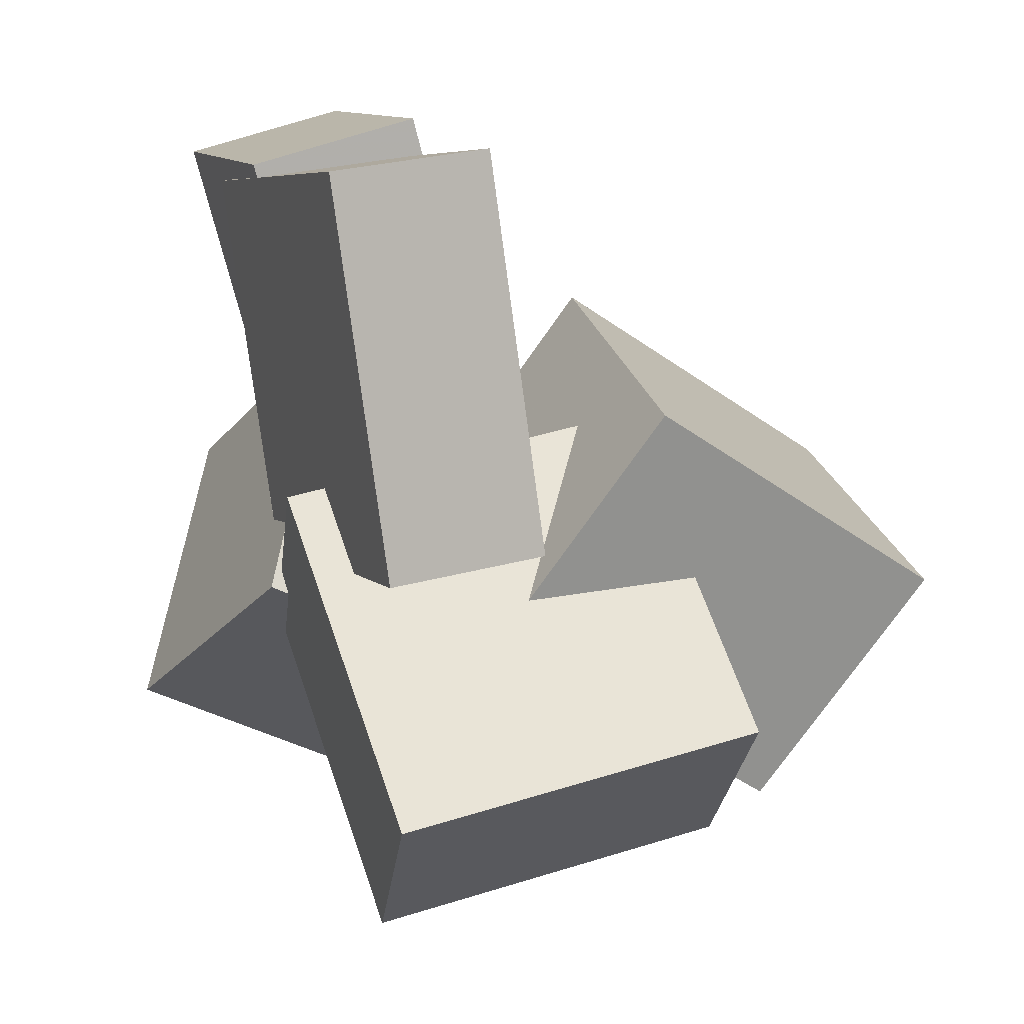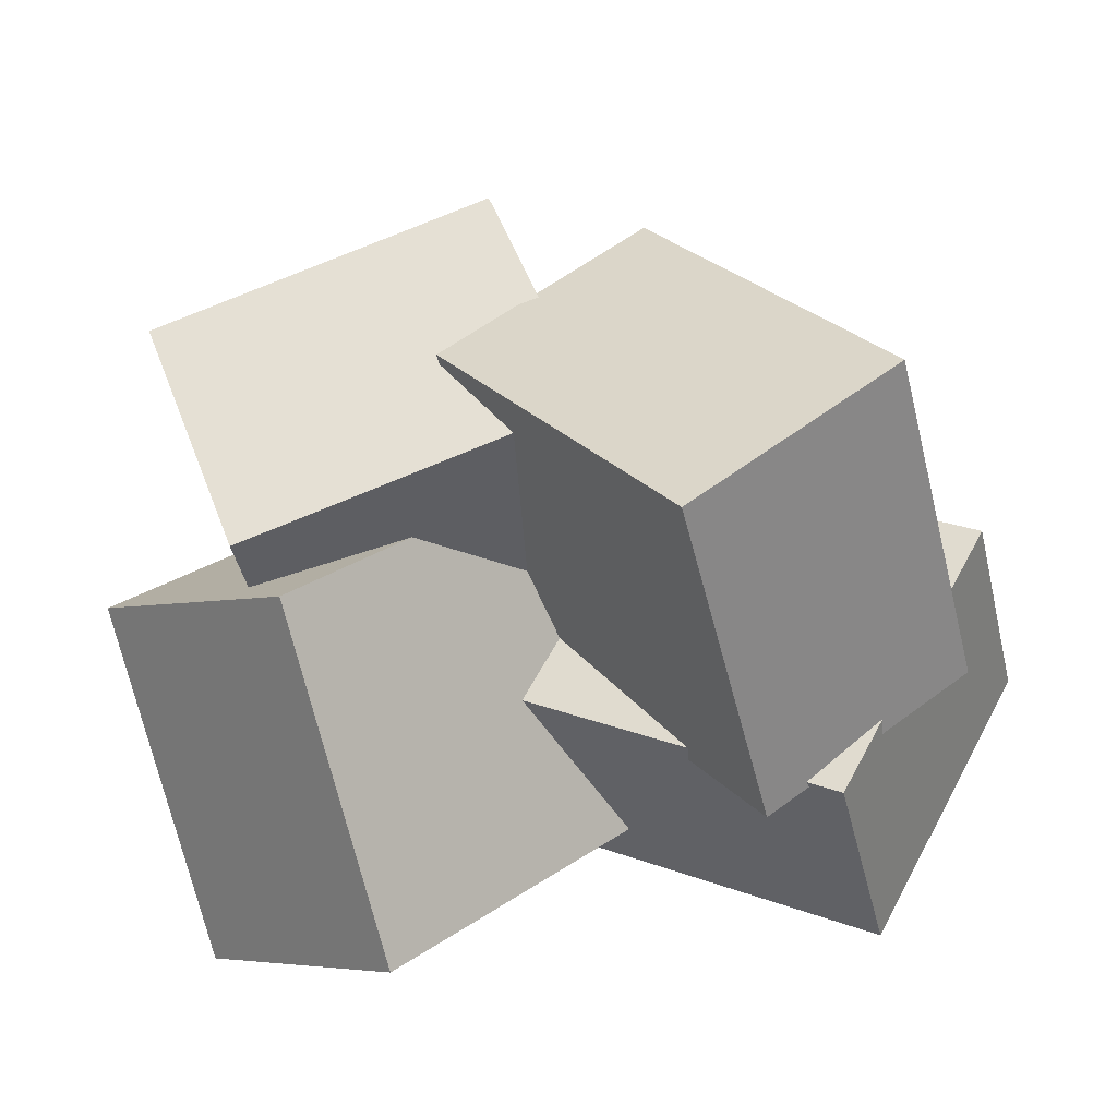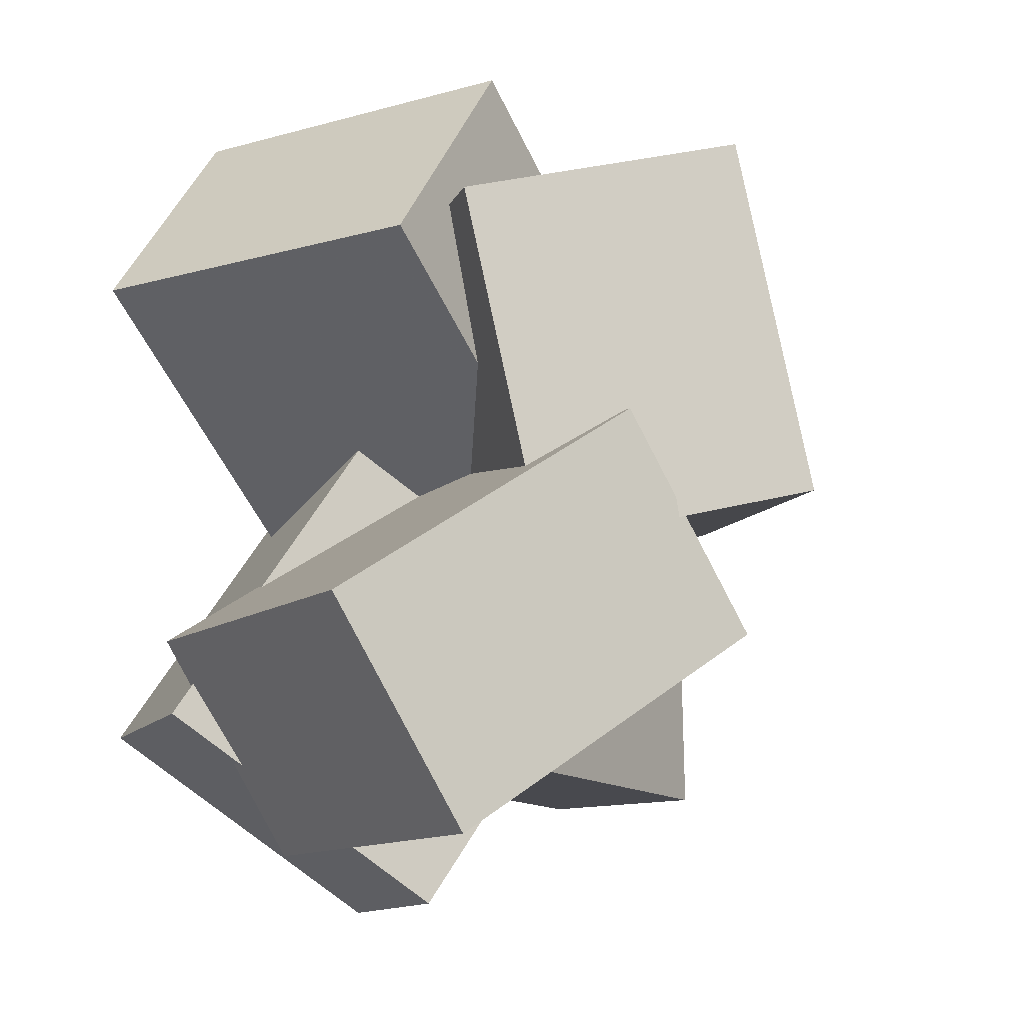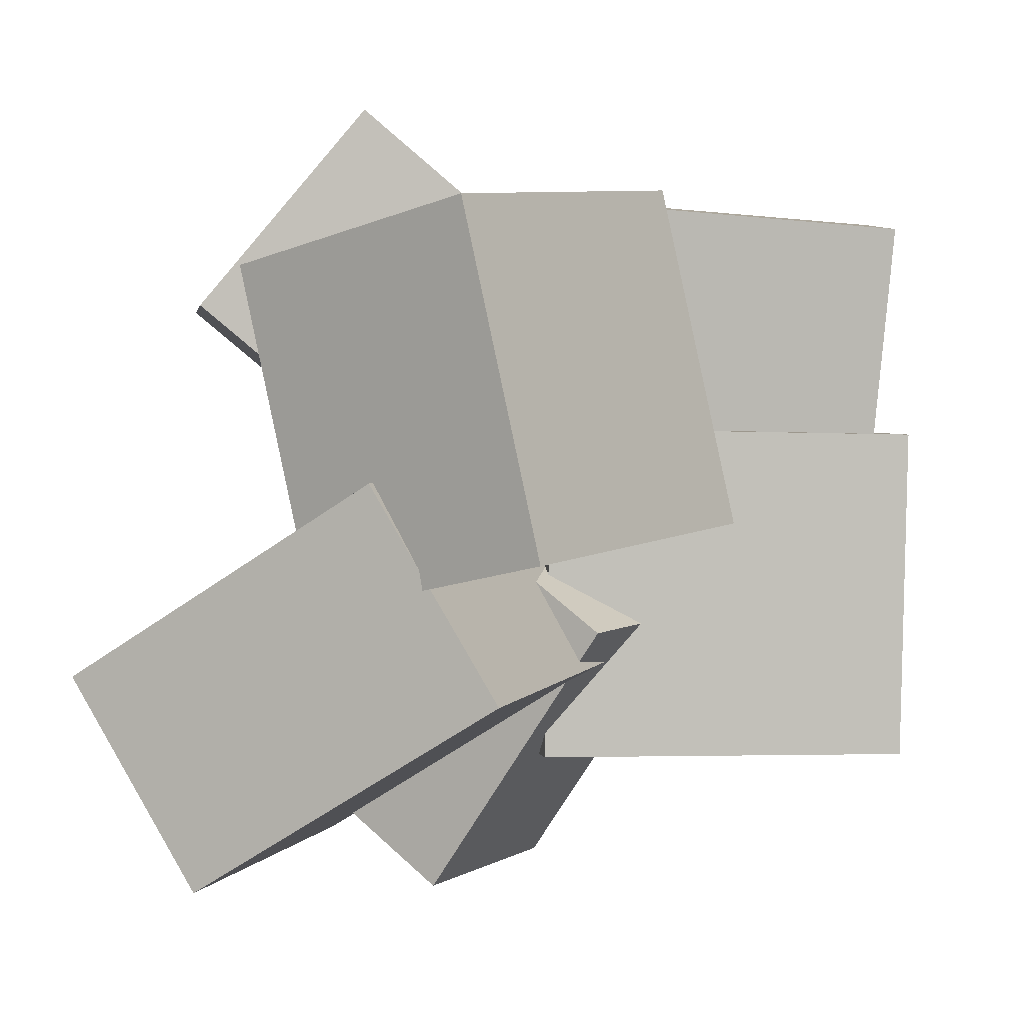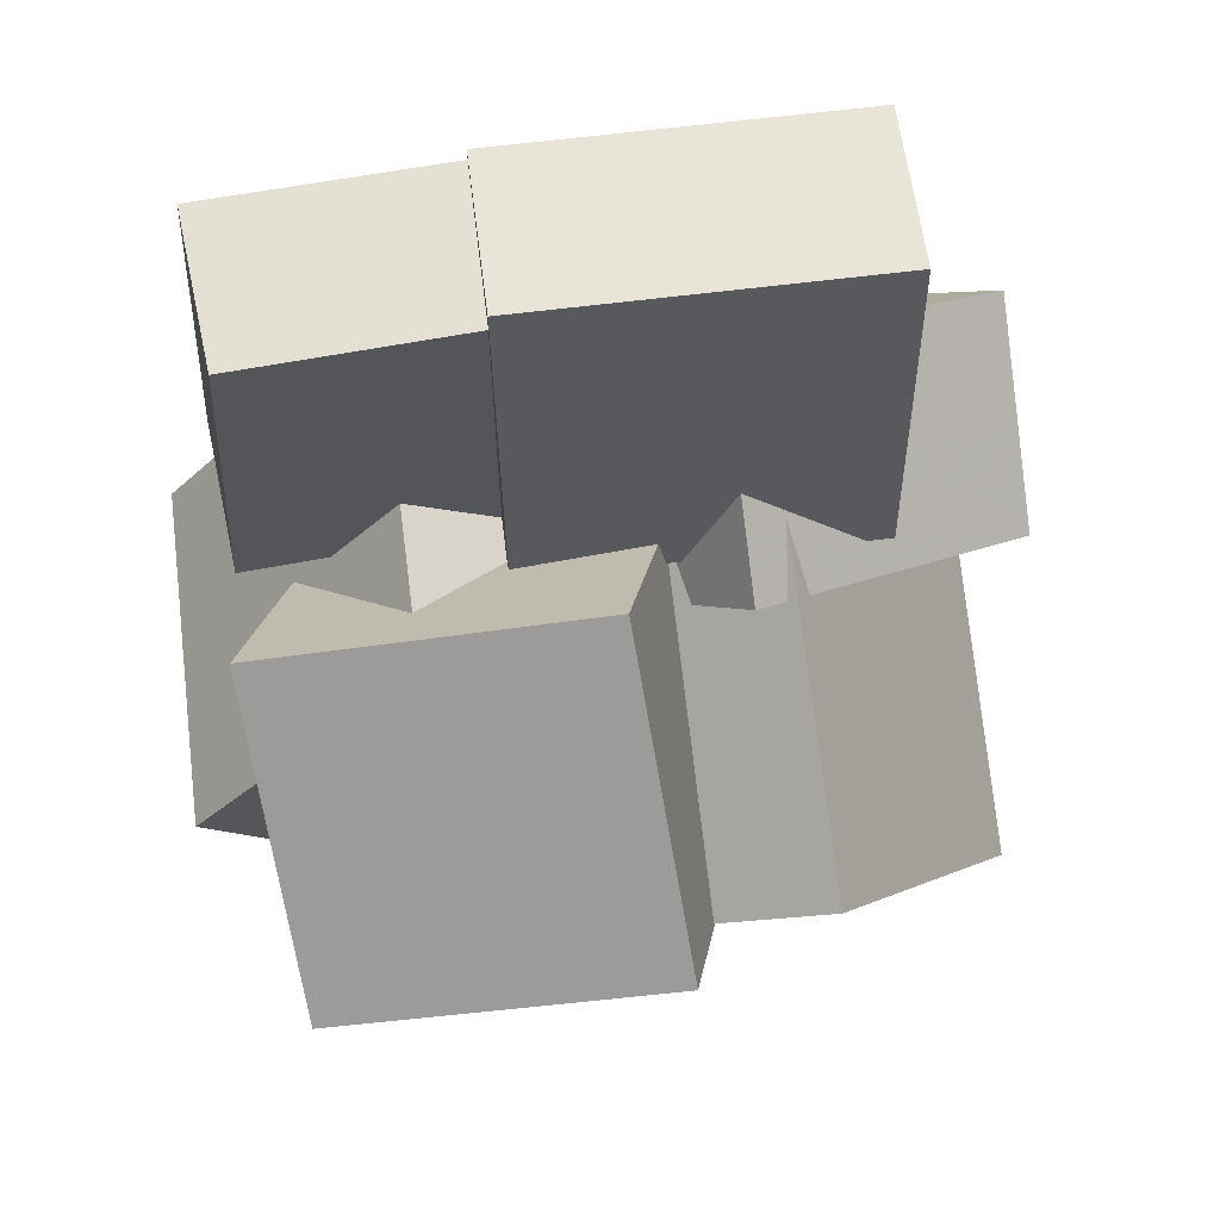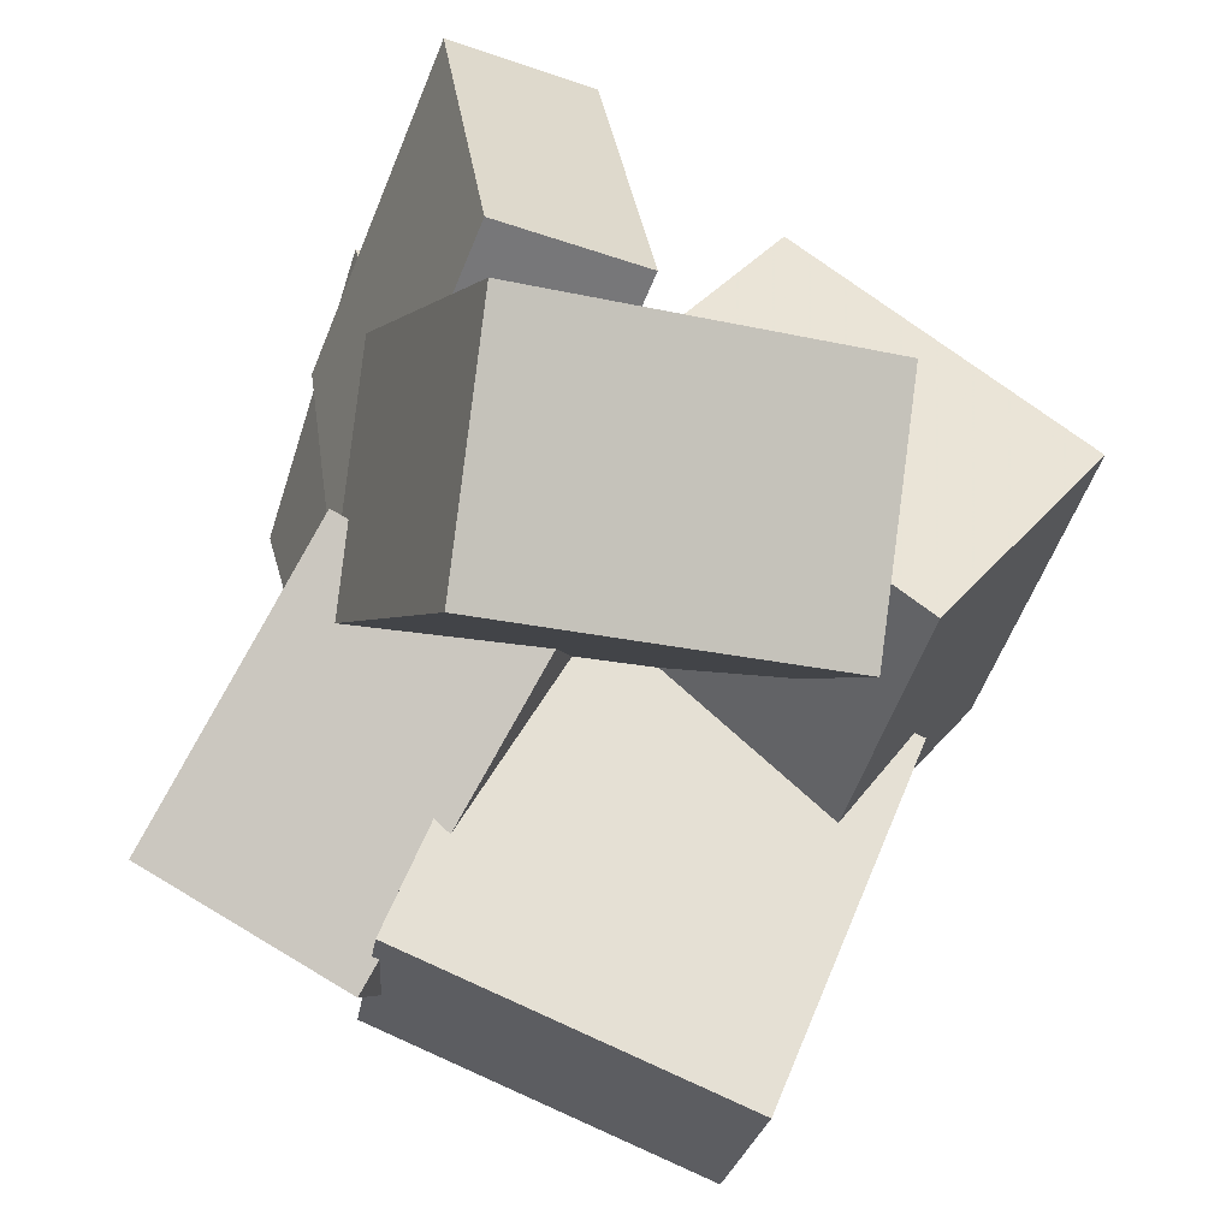
<metadata>
{"format":"obj","ext":"obj","renderer":"f3d","projection":"perspective","resolution":1024,"background":"white","views":[{"elev":11.6,"azim":-19.1,"up":"+Y"},{"elev":-67.8,"azim":103.6,"up":"+Y"},{"elev":-10.4,"azim":43.6,"up":"+Z"},{"elev":4.9,"azim":92.9,"up":"+Z"},{"elev":74.2,"azim":80.8,"up":"+Y"},{"elev":-54.6,"azim":-19.7,"up":"+Y"}]}
</metadata>
<code>
v -0.1306 -0.2555 -0.1894
v -0.2961 -0.177 -0.1924
v -0.03866 -0.06679 -0.3323
v -0.2041 0.01163 -0.3352
v -0.06833 -0.1156 0.03536
v -0.2338 -0.03717 0.03242
v 0.02363 0.07307 -0.1075
v -0.1418 0.1515 -0.1105
f 1.0 7.0 5.0
f 1.0 3.0 7.0
f 1.0 4.0 3.0
f 1.0 2.0 4.0
f 3.0 8.0 7.0
f 3.0 4.0 8.0
f 5.0 7.0 8.0
f 5.0 8.0 6.0
f 1.0 5.0 6.0
f 1.0 6.0 2.0
f 2.0 6.0 8.0
f 2.0 8.0 4.0
v -0.2458 0.2831 -0.06286
v -0.233 0.3086 0.2287
v -0.1235 0.2967 -0.06944
v -0.1106 0.3222 0.2221
v -0.2111 -0.01679 -0.03813
v -0.1983 0.008742 0.2534
v -0.0888 -0.003182 -0.04471
v -0.07596 0.02235 0.2469
f 9.0 15.0 13.0
f 9.0 11.0 15.0
f 9.0 12.0 11.0
f 9.0 10.0 12.0
f 11.0 16.0 15.0
f 11.0 12.0 16.0
f 13.0 15.0 16.0
f 13.0 16.0 14.0
f 9.0 13.0 14.0
f 9.0 14.0 10.0
f 10.0 14.0 16.0
f 10.0 16.0 12.0
v -0.07381 0.003621 -0.06539
v -0.09834 -0.05457 0.2003
v 0.04222 0.1819 -0.01564
v 0.0177 0.1237 0.2501
v 0.1548 -0.1421 -0.07621
v 0.1302 -0.2003 0.1895
v 0.2708 0.03615 -0.02646
v 0.2463 -0.02204 0.2392
f 17.0 23.0 21.0
f 17.0 19.0 23.0
f 17.0 20.0 19.0
f 17.0 18.0 20.0
f 19.0 24.0 23.0
f 19.0 20.0 24.0
f 21.0 23.0 24.0
f 21.0 24.0 22.0
f 17.0 21.0 22.0
f 17.0 22.0 18.0
f 18.0 22.0 24.0
f 18.0 24.0 20.0
v -0.2124 -0.07323 -0.03424
v -0.1776 -0.2884 0.1504
v -0.2405 0.05337 0.1185
v -0.2057 -0.1618 0.3032
v 0.06478 -0.02151 -0.02612
v 0.09952 -0.2367 0.1586
v 0.03668 0.1051 0.1266
v 0.07142 -0.1101 0.3113
f 25.0 31.0 29.0
f 25.0 27.0 31.0
f 25.0 28.0 27.0
f 25.0 26.0 28.0
f 27.0 32.0 31.0
f 27.0 28.0 32.0
f 29.0 31.0 32.0
f 29.0 32.0 30.0
f 25.0 29.0 30.0
f 25.0 30.0 26.0
f 26.0 30.0 32.0
f 26.0 32.0 28.0
v -0.1352 -0.2586 -0.1333
v -0.07139 -0.01946 0.02297
v -0.1055 -0.16 -0.2962
v -0.04172 0.07909 -0.14
v 0.1361 -0.3336 -0.1293
v 0.1999 -0.09449 0.02699
v 0.1658 -0.2351 -0.2922
v 0.2296 0.004062 -0.1359
f 33.0 39.0 37.0
f 33.0 35.0 39.0
f 33.0 36.0 35.0
f 33.0 34.0 36.0
f 35.0 40.0 39.0
f 35.0 36.0 40.0
f 37.0 39.0 40.0
f 37.0 40.0 38.0
f 33.0 37.0 38.0
f 33.0 38.0 34.0
f 34.0 38.0 40.0
f 34.0 40.0 36.0
v -0.2331 0.2974 -0.2321
v -0.2438 0.3025 0.04287
v -0.105 0.3312 -0.2277
v -0.1157 0.3363 0.04722
v -0.1535 -0.005798 -0.2233
v -0.1642 -0.0006733 0.05162
v -0.02541 0.02796 -0.219
v -0.03609 0.03309 0.05597
f 41.0 47.0 45.0
f 41.0 43.0 47.0
f 41.0 44.0 43.0
f 41.0 42.0 44.0
f 43.0 48.0 47.0
f 43.0 44.0 48.0
f 45.0 47.0 48.0
f 45.0 48.0 46.0
f 41.0 45.0 46.0
f 41.0 46.0 42.0
f 42.0 46.0 48.0
f 42.0 48.0 44.0

</code>
